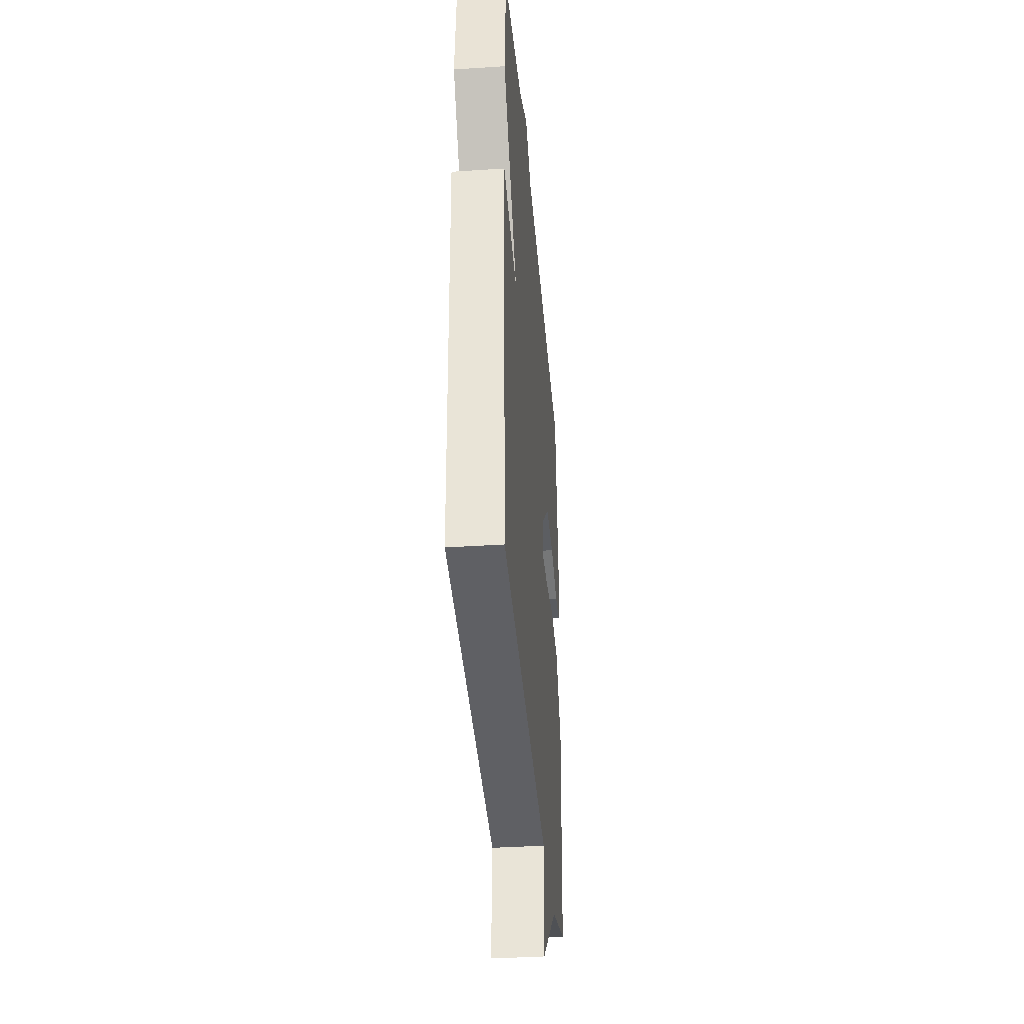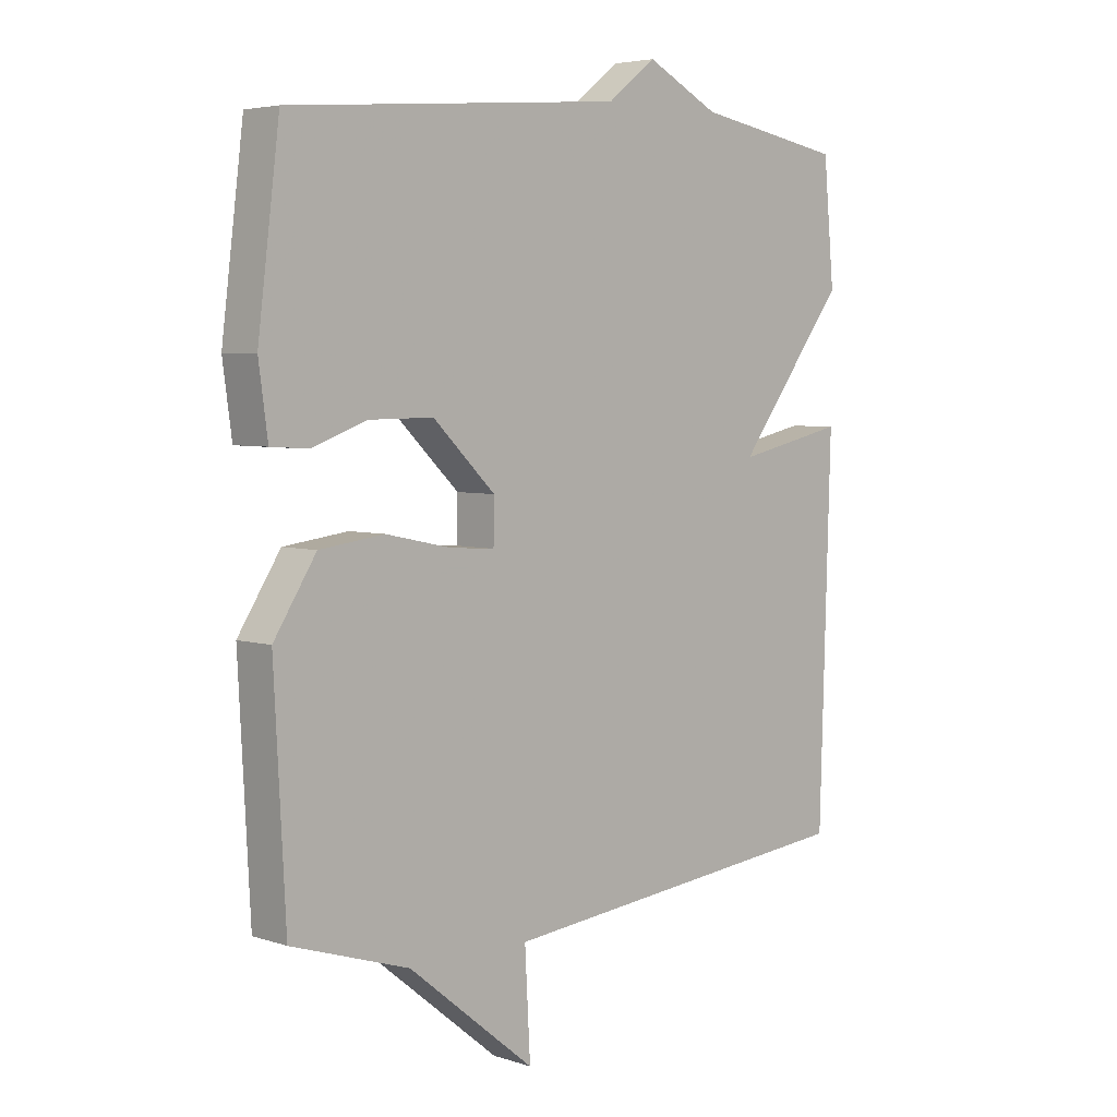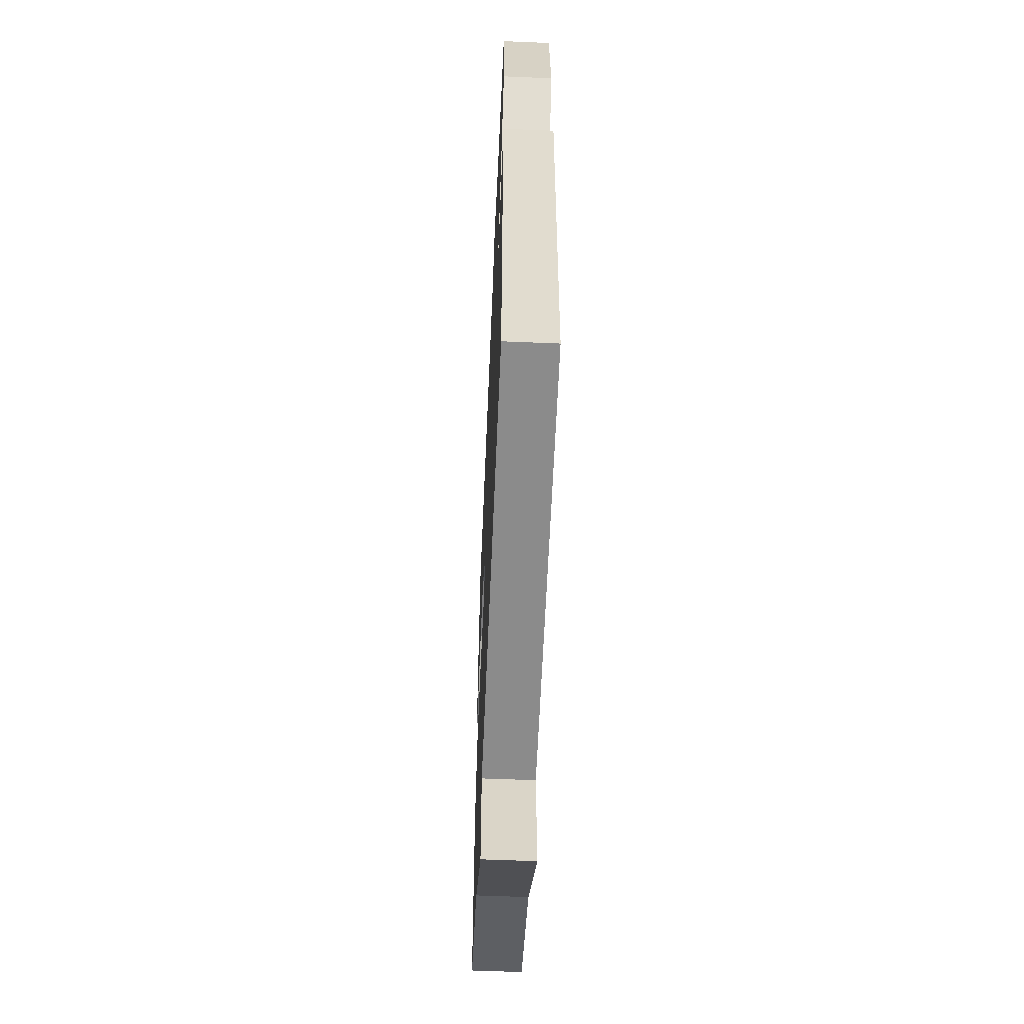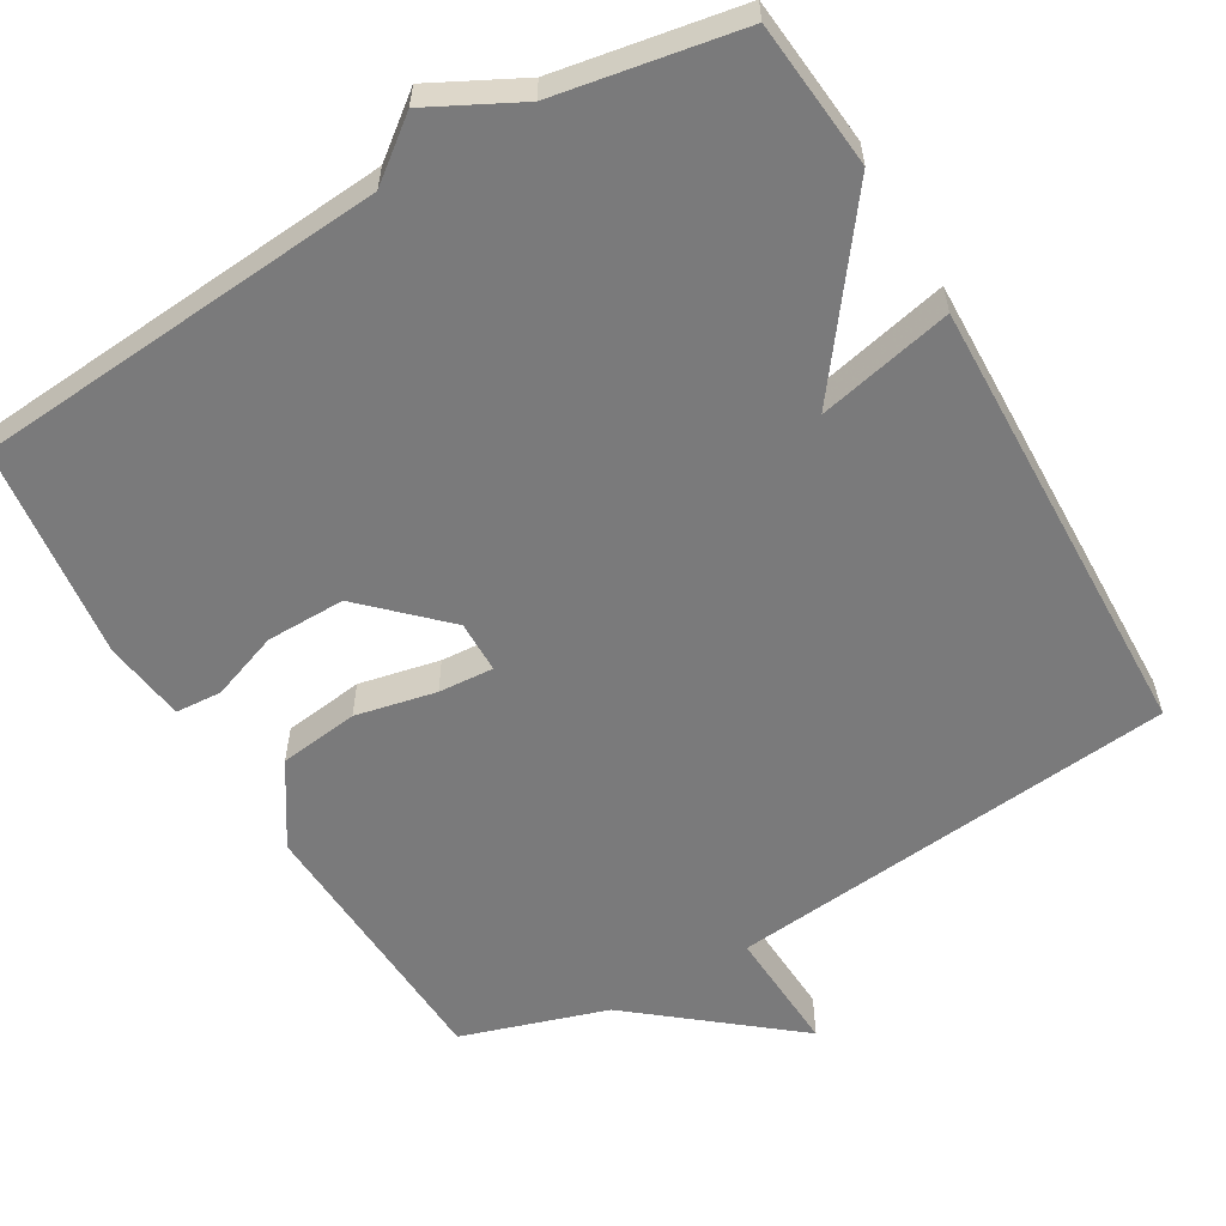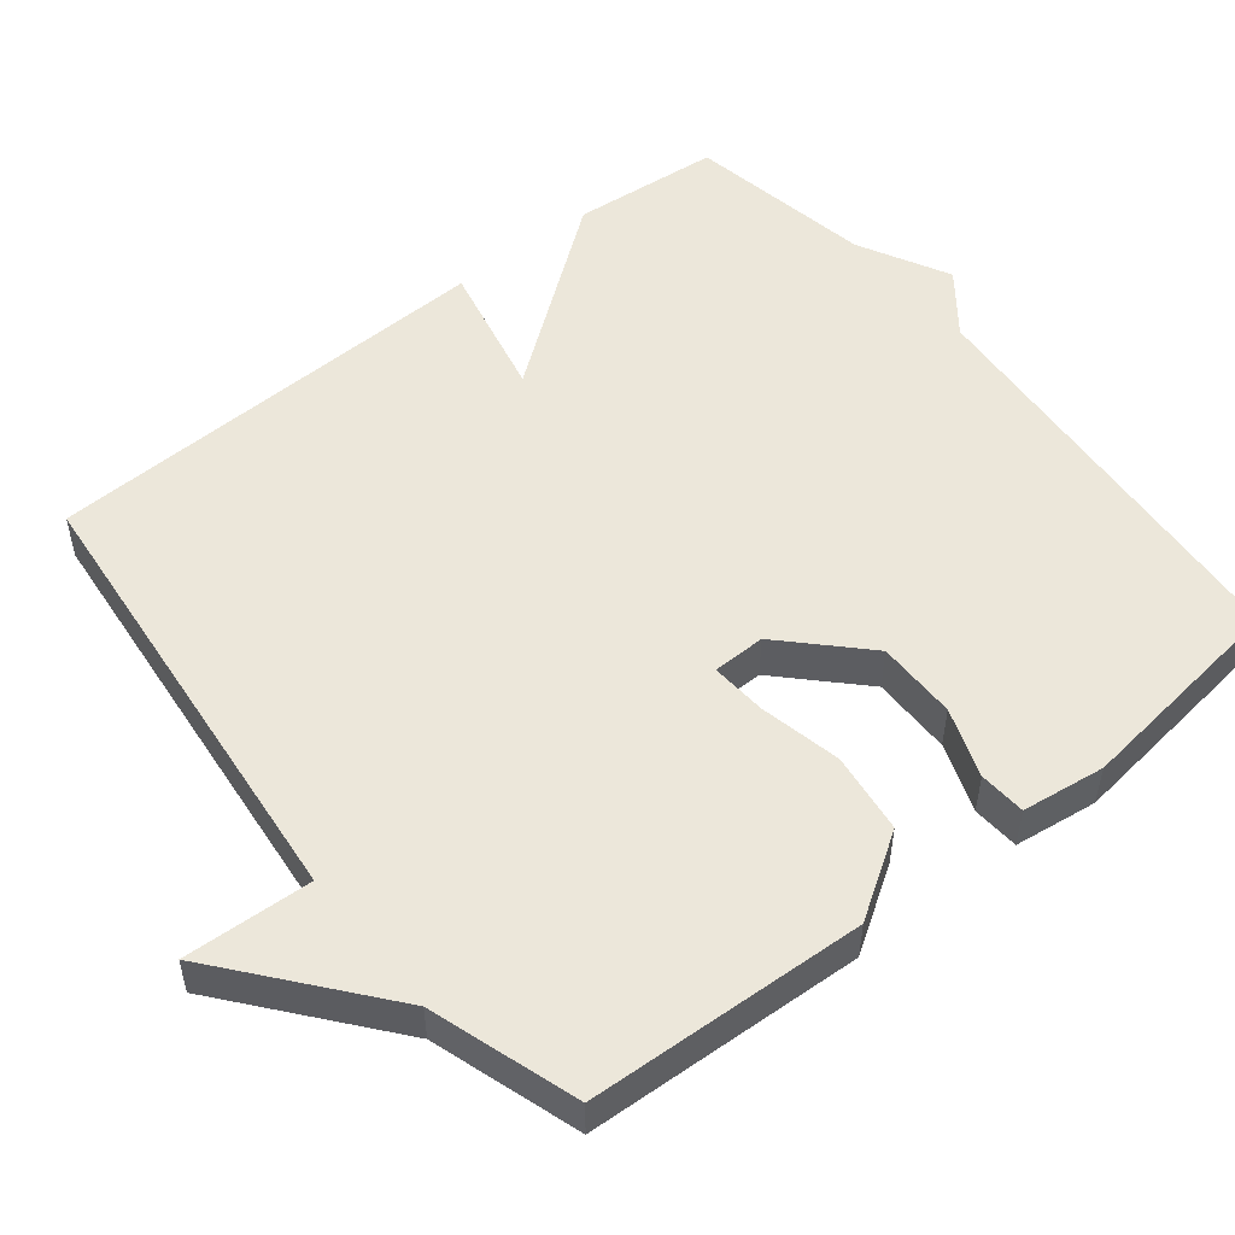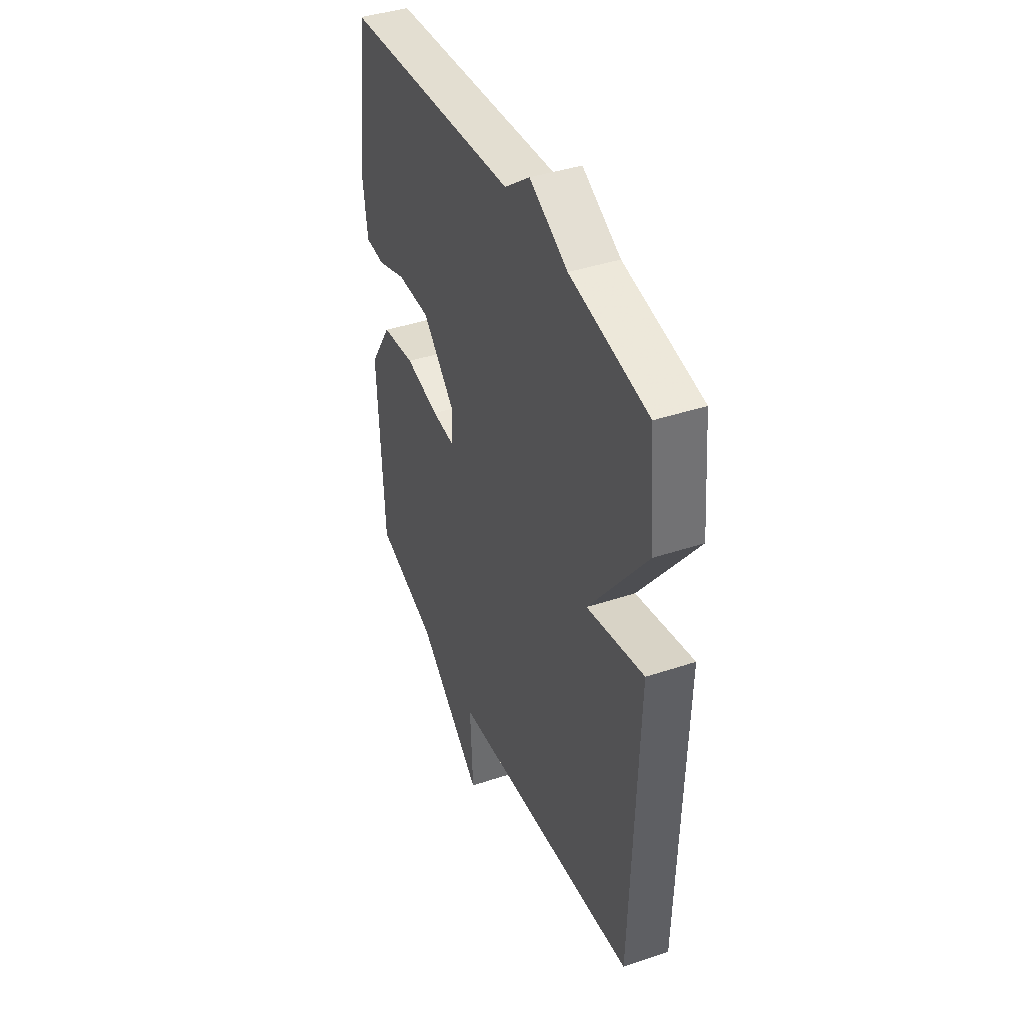
<metadata>
{"format":"obj","ext":"obj","renderer":"f3d","projection":"perspective","resolution":1024,"background":"white","views":[{"elev":-37.4,"azim":94.9,"up":"+Z"},{"elev":4.7,"azim":-44.4,"up":"+Z"},{"elev":-58.0,"azim":87.5,"up":"+Z"},{"elev":-58.1,"azim":30.4,"up":"+Y"},{"elev":52.3,"azim":-128.8,"up":"+Y"},{"elev":41.2,"azim":67.9,"up":"+Z"}]}
</metadata>
<code>
v -0.5 0.07 -0.5
v -0.519 0.07 -0.134
v -0.449 0.07 -0.025
v -0.342 0.07 -0.011
v -0.234 0.07 -0.034
v -0.16 0.07 -0.039
v -0.159 0.07 0.031
v -0.262 0.07 0.131
v -0.368 0.07 0.13
v -0.459 0.07 0.097
v -0.521 0.07 0.101
v -0.536 0.07 0.211
v -0.5 0.07 0.5
v 0.054 0.07 0.544
v 0.134 0.07 0.606
v 0.254 0.07 0.544
v 0.5 0.07 0.5
v 0.518 0.07 0.304
v 0.337 0.07 0.064
v 0.518 0.07 0.104
v 0.5 0.07 -0.5
v -0.105 0.07 -0.562
v -0.096 0.07 -0.731
v -0.305 0.07 -0.562
v -0.5 0 -0.5
v -0.519 0 -0.134
v -0.449 0 -0.025
v -0.342 0 -0.011
v -0.234 0 -0.034
v -0.16 0 -0.039
v -0.159 0 0.031
v -0.262 0 0.131
v -0.368 0 0.13
v -0.459 0 0.097
v -0.521 0 0.101
v -0.536 0 0.211
v -0.5 0 0.5
v 0.054 0 0.544
v 0.134 0 0.606
v 0.254 0 0.544
v 0.5 0 0.5
v 0.518 0 0.304
v 0.337 0 0.064
v 0.518 0 0.104
v 0.5 0 -0.5
v -0.105 0 -0.562
v -0.096 0 -0.731
v -0.305 0 -0.562
f 22 23 24
f 24 1 2
f 22 24 2
f 21 22 2
f 20 21 2
f 19 20 2
f 16 17 18 19
f 14 15 16 19
f 12 13 14
f 11 12 14
f 10 11 14
f 9 10 14
f 8 9 14
f 7 8 14 19
f 6 7 19
f 2 3 4 5
f 2 5 6
f 2 6 19
f 48 47 46
f 26 25 48
f 26 48 46
f 26 46 45
f 26 45 44
f 26 44 43
f 43 42 41 40
f 43 40 39 38
f 38 37 36
f 38 36 35
f 38 35 34
f 38 34 33
f 38 33 32
f 43 38 32 31
f 43 31 30
f 29 28 27 26
f 30 29 26
f 43 30 26
f 1 25 26 2
f 2 26 27 3
f 3 27 28 4
f 4 28 29 5
f 5 29 30 6
f 6 30 31 7
f 7 31 32 8
f 8 32 33 9
f 9 33 34 10
f 10 34 35 11
f 11 35 36 12
f 12 36 37 13
f 13 37 38 14
f 14 38 39 15
f 15 39 40 16
f 16 40 41 17
f 17 41 42 18
f 18 42 43 19
f 19 43 44 20
f 20 44 45 21
f 21 45 46 22
f 22 46 47 23
f 23 47 48 24
f 24 48 25 1

</code>
